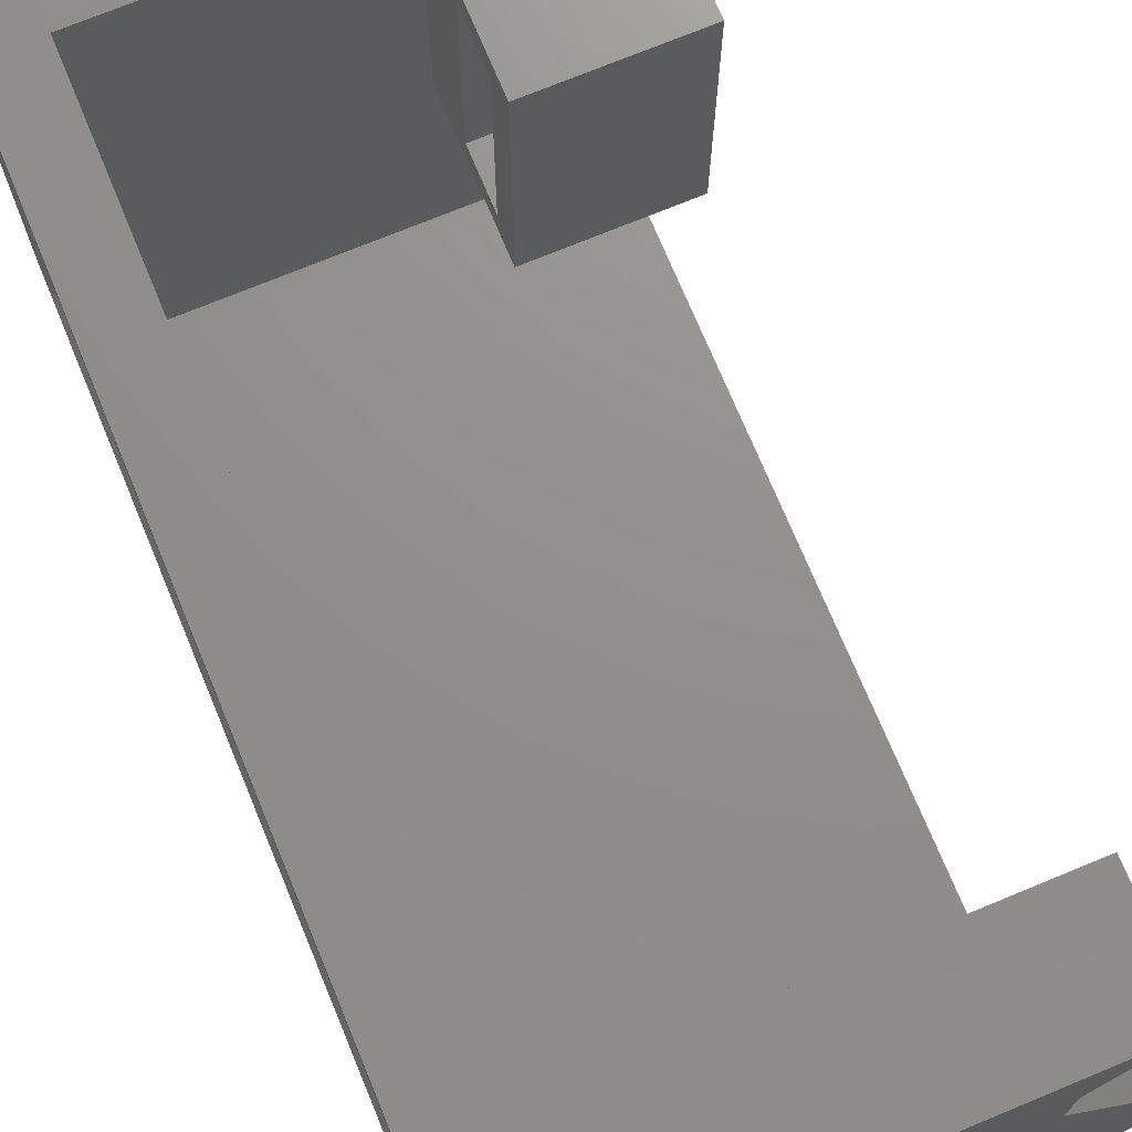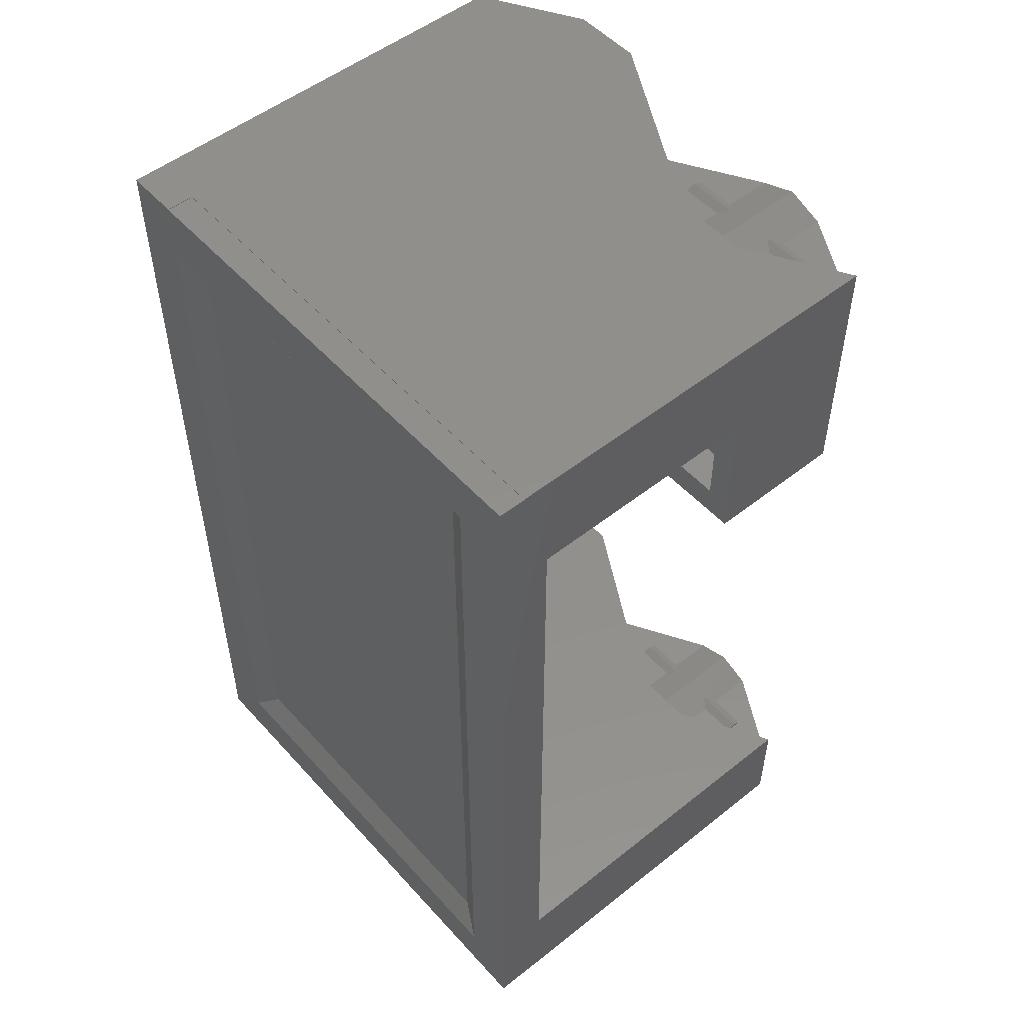
<metadata>
{"format":"stl","ext":"stl","renderer":"f3d","projection":"perspective","resolution":1024,"background":"white","views":[{"elev":72.5,"azim":-22.5,"up":"+Z"},{"elev":51.9,"azim":-40.6,"up":"+Y"}]}
</metadata>
<code>
# stl→obj: 393 verts, 786 faces
v -40 -42.5 0
v -0.0144 -39.17 0
v 0 -42.5 0
v 0 -39.17 0
v -0.0144 -35.83 0
v -0.0289 -32.5 0
v -0.0289 -32 0
v -0.0289 32 0
v -40 42.5 0
v 0 -32.5 0
v 0 -35.83 0
v 0 32 0
v 0 -32 0
v -0.0289 32.5 0
v -0.0144 35.83 0
v 0 32.5 0
v 0 35.83 0
v -0.0144 39.17 0
v 0 42.5 0
v 0 39.17 0
v -37.5 -42.5 5
v -40 -37.45 5
v -2.916 -32.5 5
v 0 -32 5
v 0 32 5
v -2.916 32 5
v -2.916 32.5 5
v -37.5 42.5 5
v 0 -39.17 5.269
v 0 -35.83 5.269
v 0 35.83 5.269
v 0 39.17 5.269
v -5.297 -39.17 9.15
v 5.283 -35.83 9.15
v -5.297 35.83 9.15
v 5.283 39.17 9.15
v 5.292 -42.5 9.167
v 5.292 32.5 9.167
v -40 -42.5 5
v -40 -42.45 5
v -40 42.5 5
v -2.916 -32 5
v 5.292 -32.5 9.167
v -0.0029 -42.5 25
v -0.0029 42.5 25
v -0.8375 -39.17 5.269
v 0.8375 -39.17 5.269
v -0.8375 -35.83 5.269
v 0.8375 -35.83 5.269
v -0.8375 35.83 5.269
v 0.8375 35.83 5.269
v -0.8375 39.17 5.269
v 0.8375 39.17 5.269
v 5.283 -39.17 9.15
v -5.297 -35.83 9.15
v 5.283 35.83 9.15
v -5.297 39.17 9.15
v 5.292 42.5 9.167
v 5.292 -42.5 15.83
v 5.292 42.5 15.83
v -37.5 -42.45 5
v -40 37.45 5
v -40 42.45 5
v -35 -32.5 5
v -35 32.5 5
v -37.5 42.45 5
v -35.09 32.5 5.178
v -36.26 -32.5 7.514
v -38.7 34.85 7.598
v -6.525 32.5 7.75
v -40 -37.45 45
v -40 37.45 45
v -37.5 -42.45 50
v -40 42.45 50
v -37.5 42.5 50
v -36.3 -32.5 7.598
v -38.7 -34.85 7.598
v -0.0029 -32.5 25
v -38.7 -34.85 42.4
v -6.475 32.5 7.75
v -5.292 32.5 11.11
v 5.292 -32.5 15.83
v -5.295 -42.5 34.17
v -5.295 42.5 34.17
v -37.5 -42.5 50
v -40 -42.45 50
v -37.5 42.45 50
v -36.3 32.5 7.598
v -13 32.5 26.1
v 0 -39.59 5.269
v 0 -35.41 5.269
v 0 35.41 5.269
v 0 39.59 5.269
v -0.8375 -39.17 9.15
v 0.8375 -39.17 9.15
v -0.8375 -35.83 9.15
v 0.8375 -35.83 9.15
v -0.8375 35.83 9.15
v 0.8375 35.83 9.15
v -0.8375 39.17 9.15
v 0.8375 39.17 9.15
v 0 -39.59 10.27
v 0 -35.41 10.27
v 0 35.41 10.27
v 0 39.59 10.27
v -38.7 34.85 42.4
v -36.3 -32.5 42.4
v -5.295 -32.5 34.17
v -36.3 32.5 42.4
v -0.0176 18.86 26.1
v -5.292 32 11.11
v -12.98 18.86 26.1
v -12.98 32.5 26.1
v 5.292 -39.18 9.167
v 5.292 -35.82 9.167
v 5.292 35.82 9.167
v 5.292 39.18 9.167
v -5.297 -40.43 12.5
v -5.297 -37.92 12.5
v -5.297 -34.57 12.5
v -5.297 34.57 12.5
v -5.297 37.08 12.5
v -5.297 40.43 12.5
v 5.292 -40.43 12.5
v 5.292 -34.57 12.5
v 5.292 34.57 12.5
v 5.292 40.43 12.5
v -5.297 -37.08 12.5
v -5.297 37.92 12.5
v -5.297 -39.17 15.85
v -5.297 35.83 15.85
v 5.292 32.5 15.83
v -5.292 32 15.78
v -5.292 32.5 15.78
v -1.081 32 23.08
v 0 -39.59 14.73
v 0 -35.41 14.73
v 0 35.41 14.73
v 0 39.59 14.73
v -5.297 -35.83 15.85
v -5.297 39.17 15.85
v -0.8375 -39.17 15.85
v 0.8375 -39.17 15.85
v -0.8375 -35.83 15.85
v 0.8375 -35.83 15.85
v -0.8375 35.83 15.85
v 0.8375 35.83 15.85
v -0.8375 39.17 15.85
v 0.8375 39.17 15.85
v 5.292 -39.18 15.83
v 5.292 -35.82 15.83
v 5.292 35.82 15.83
v 5.292 39.18 15.83
v 0 -39.59 19.73
v 0 -35.41 19.73
v 0 35.41 19.73
v 0 39.59 19.73
v -1.081 32.5 23.08
v 5.283 -39.17 15.85
v 5.283 -35.83 15.85
v 5.283 35.83 15.85
v 5.283 39.17 15.85
v 0 -42.5 25
v 0 -32.5 25
v 0 32.5 25
v 0 42.5 25
v -0.8375 -39.17 19.73
v 0.8375 -39.17 19.73
v -0.8375 -35.83 19.73
v 0.8375 -35.83 19.73
v -0.8375 35.83 19.73
v 0.8375 35.83 19.73
v -0.8375 39.17 19.73
v 0.8375 39.17 19.73
v -0.0144 -39.17 25
v -0.0144 35.83 25
v 0 -39.17 25
v -0.0144 -35.83 25
v 0 -35.83 25
v 0 35.83 25
v -0.0144 39.17 25
v 0 39.17 25
v 0 -39.17 19.73
v 0 -35.83 19.73
v 0 35.83 19.73
v 0 39.17 19.73
v -0.2624 32 25.4
v -0.0029 32.5 25
v -0.2624 32.5 25.4
v -0.0029 -39.17 25
v -0.0029 -38.92 25
v -0.0029 -36.08 25
v 0 -36.08 25
v 0 -38.92 25
v -0.0029 -35.83 25
v -0.0029 35.83 25
v -0.0029 36.08 25
v -0.0029 38.92 25
v 0 38.92 25
v 0 36.08 25
v -0.0029 39.17 25
v 0 -38.92 30.28
v 0 -36.08 30.28
v 0 36.08 30.28
v 0 38.92 30.28
v -5.292 32.52 34.16
v -5.295 -38.92 34.17
v 5.292 -38.92 34.17
v -5.295 -36.08 34.17
v -5.295 36.08 34.17
v 5.292 36.08 34.17
v -5.295 38.92 34.17
v -5.292 32.5 34.16
v -0.8333 -38.92 30.28
v 0.8333 -38.92 30.28
v -0.8333 -36.08 30.28
v 0.8333 -36.08 30.28
v -0.8333 36.08 30.28
v 0.8333 36.08 30.28
v -0.8333 38.92 30.28
v 0.8333 38.92 30.28
v 5.292 -36.08 34.17
v 5.292 38.92 34.17
v -5.292 32 34.12
v -0.0176 32 26.1
v -5.292 32.5 34.12
v -13 18.82 26.1
v 0 18.82 26.1
v 0 32 26.1
v 0 18.82 26.15
v 0 27.8 27.85
v -13 26.77 28.35
v -13 18.82 26.15
v 0 20.55 27.85
v -13 21.57 28.35
v 0 32 49.95
v -13 32.5 50
v -5.292 32 40.78
v -36.26 32.5 42.49
v -35 32.5 45
v 0 18.82 50
v 0 20.55 48.25
v -13 21.57 47.75
v -13 18.82 50
v -11.03 20.55 27.85
v -11.03 27.8 27.85
v -11.03 21.57 28.35
v -7.542 20.55 32.15
v 0 27.8 48.25
v -11.03 26.77 28.35
v -11.03 26.77 47.75
v -11.03 20.55 48.25
v -8.458 20.55 32.15
v -9.034 20.55 32.72
v -6.966 20.55 32.72
v -9.134 20.55 32.82
v -6.866 20.55 32.82
v -9.134 20.55 33.78
v -6.866 20.55 33.78
v -11.03 27.8 48.25
v -11.03 21.57 47.75
v -13 26.77 47.75
v 0 -39.33 30.28
v 0 -35.67 30.28
v 0 35.67 30.28
v 0 39.33 30.28
v -0.8333 -38.92 34.17
v 0.8333 -38.92 34.17
v -0.8333 -36.08 34.17
v 0.8333 -36.08 34.17
v -0.8333 36.08 34.17
v 0.8333 36.08 34.17
v -0.8333 38.92 34.17
v 0.8333 38.92 34.17
v 0 -39.33 35.28
v 0 -35.67 35.28
v 0 35.67 35.28
v 0 39.33 35.28
v -8 20.76 32.15
v -8.338 20.69 32.15
v -7.662 20.69 32.15
v -8.817 20.93 32.82
v -7.183 20.93 32.82
v -8 21.1 32.82
v -8.817 20.93 33.78
v -8 21.1 33.78
v -7.183 20.93 33.78
v -9.034 20.55 33.88
v -6.966 20.55 33.88
v -8 20.76 34.45
v -8.338 20.69 34.45
v -7.662 20.69 34.45
v -6.966 20.55 42.22
v -9.134 20.55 42.32
v -6.866 20.55 42.32
v -8.458 20.55 34.45
v -7.542 20.55 34.45
v -7.542 20.55 41.65
v -9.034 20.55 42.22
v -5.292 32.52 40.78
v -5.295 32.52 34.17
v -5.295 -40.17 37.5
v 5.292 -40.17 37.5
v 5.292 -37.67 37.5
v -5.295 -34.83 37.5
v 5.292 -34.83 37.5
v -5.295 34.83 37.5
v 5.292 34.83 37.5
v 5.292 37.33 37.5
v -5.295 40.17 37.5
v 5.292 40.17 37.5
v 5.292 -37.33 37.5
v 5.292 37.67 37.5
v -5.295 -42.5 40.83
v -5.295 -32.5 40.83
v -5.295 32.52 40.83
v -5.295 42.5 40.83
v -35.09 -32.5 44.82
v -8.458 20.55 41.65
v 0 -39.33 39.72
v 0 -35.67 39.72
v 0 35.67 39.72
v 0 39.33 39.72
v 5.292 -38.92 40.83
v 5.292 -36.08 40.83
v 5.292 36.08 40.83
v 5.292 38.92 40.83
v -0.8333 -38.92 40.83
v 0.8333 -38.92 40.83
v -0.8333 -36.08 40.83
v 0.8333 -36.08 40.83
v -0.8333 36.08 40.83
v 0.8333 36.08 40.83
v -0.8333 38.92 40.83
v 0.8333 38.92 40.83
v -5.295 -38.92 40.83
v -5.295 -36.08 40.83
v -5.295 36.08 40.83
v -5.295 38.92 40.83
v 0 -39.33 44.72
v 0 -35.67 44.72
v 0 35.67 44.72
v 0 39.33 44.72
v 0 32.52 49.95
v -0.8333 -38.92 44.72
v 0.8333 -38.92 44.72
v -0.8333 -36.08 44.72
v 0.8333 -36.08 44.72
v -0.8333 36.08 44.72
v 0.8333 36.08 44.72
v -0.8333 38.92 44.72
v 0.8333 38.92 44.72
v -0.0029 -42.5 50
v 0 -38.92 50
v -0.0029 -36.08 50
v -0.0029 32.52 50
v 0 36.08 50
v -0.0029 38.92 50
v -0.0029 -38.92 50
v 0 -36.08 50
v -0.0029 36.08 50
v 0 38.92 50
v -35 -32.5 45
v -35 -32.5 49.38
v -35 -32.5 50
v -0.0029 -32.5 50
v -0.0029 42.5 50
v -8 20.76 41.65
v -8.338 20.69 41.65
v -7.662 20.69 41.65
v -8.817 20.93 42.32
v -7.183 20.93 42.32
v -8 21.1 42.32
v -6.866 20.55 43.28
v -8.817 20.93 43.28
v -8 21.1 43.28
v -9.134 20.55 43.28
v -7.183 20.93 43.28
v -9.034 20.55 43.38
v -6.966 20.55 43.38
v -8 20.76 43.95
v -8.338 20.69 43.95
v -7.662 20.69 43.95
v -8.458 20.55 43.95
v -7.542 20.55 43.95
v 0 -38.92 44.72
v 0 -36.08 44.72
v 0 36.08 44.72
v 0 38.92 44.72
v -35 32.5 45.31
v -35 32.5 50
v 0 32.52 50
v -0.0029 32.5 50
f 1 2 3
f 3 2 4
f 1 5 2
f 1 6 5
f 1 7 6
f 1 8 7
f 1 9 8
f 5 10 11
f 5 6 10
f 7 12 13
f 7 8 12
f 8 9 14
f 14 15 16
f 16 15 17
f 14 9 15
f 15 9 18
f 18 19 20
f 18 9 19
f 1 3 21
f 1 22 9
f 6 23 10
f 6 7 23
f 7 13 24
f 13 12 24
f 8 25 12
f 8 14 26
f 14 16 27
f 9 28 19
f 2 29 4
f 5 11 30
f 15 31 17
f 18 20 32
f 2 5 33
f 11 10 34
f 15 18 35
f 20 19 36
f 3 4 37
f 16 17 38
f 1 21 39
f 1 39 40
f 1 40 22
f 9 22 41
f 7 42 23
f 7 24 42
f 12 25 24
f 8 26 25
f 14 27 26
f 9 41 28
f 10 23 43
f 16 38 27
f 3 44 21
f 19 28 45
f 2 46 29
f 4 29 47
f 5 30 48
f 11 49 30
f 15 50 31
f 17 31 51
f 18 32 52
f 20 53 32
f 2 33 46
f 4 47 54
f 5 48 55
f 11 34 49
f 15 35 50
f 17 51 56
f 18 52 57
f 20 36 53
f 5 55 33
f 18 57 35
f 4 54 37
f 10 43 34
f 17 56 38
f 19 58 36
f 3 37 59
f 19 60 58
f 3 59 44
f 19 45 60
f 39 21 40
f 21 61 40
f 22 62 63
f 22 63 41
f 64 23 42
f 64 42 65
f 42 24 26
f 24 25 26
f 42 26 65
f 26 27 65
f 63 66 41
f 66 28 41
f 64 65 67
f 64 68 23
f 22 69 62
f 65 27 70
f 40 71 22
f 62 72 63
f 21 73 61
f 40 61 73
f 63 74 66
f 66 75 28
f 64 67 68
f 65 70 67
f 23 68 76
f 22 77 69
f 23 76 78
f 22 79 77
f 62 69 72
f 27 80 70
f 27 81 80
f 27 38 81
f 23 82 43
f 23 78 82
f 21 44 83
f 28 84 45
f 21 83 85
f 28 75 84
f 22 71 79
f 40 86 71
f 63 72 74
f 21 85 73
f 40 73 86
f 66 74 87
f 66 87 75
f 67 88 68
f 67 89 88
f 67 70 89
f 90 29 46
f 90 47 29
f 48 30 91
f 30 49 91
f 92 31 50
f 92 51 31
f 52 32 93
f 32 53 93
f 90 46 94
f 90 95 47
f 48 91 96
f 49 97 91
f 92 50 98
f 92 99 51
f 52 93 100
f 53 101 93
f 46 33 94
f 47 95 54
f 48 96 55
f 49 34 97
f 50 35 98
f 51 99 56
f 52 100 57
f 53 36 101
f 90 94 102
f 90 102 95
f 91 103 96
f 91 97 103
f 92 98 104
f 92 104 99
f 93 105 100
f 93 101 105
f 68 88 76
f 77 106 69
f 76 88 107
f 76 108 78
f 88 89 109
f 76 107 108
f 77 79 106
f 88 109 107
f 69 106 72
f 70 80 110
f 80 81 111
f 80 111 110
f 70 110 112
f 70 112 113
f 70 113 89
f 95 114 54
f 97 34 115
f 99 116 56
f 101 36 117
f 33 118 94
f 33 55 119
f 55 96 120
f 35 121 98
f 35 57 122
f 57 100 123
f 54 114 37
f 34 43 115
f 56 116 38
f 36 58 117
f 95 124 114
f 97 115 125
f 99 126 116
f 101 117 127
f 94 118 102
f 95 102 124
f 96 103 120
f 97 125 103
f 98 121 104
f 99 104 126
f 100 105 123
f 101 127 105
f 55 128 119
f 55 120 128
f 57 129 122
f 57 123 129
f 33 130 118
f 33 119 130
f 35 131 121
f 35 122 131
f 37 114 124
f 115 43 125
f 38 116 126
f 117 58 127
f 38 132 81
f 37 124 59
f 43 82 125
f 38 126 132
f 58 60 127
f 102 118 124
f 103 125 120
f 104 121 126
f 105 127 123
f 111 81 133
f 81 134 133
f 81 132 134
f 111 133 135
f 111 135 110
f 118 136 124
f 120 125 137
f 121 138 126
f 123 127 139
f 119 128 140
f 128 120 140
f 122 129 141
f 129 123 141
f 118 142 136
f 124 136 143
f 120 137 144
f 125 145 137
f 121 146 138
f 126 138 147
f 123 139 148
f 127 149 139
f 124 150 59
f 125 82 151
f 126 152 132
f 127 60 153
f 124 143 150
f 125 151 145
f 126 147 152
f 127 153 149
f 118 130 142
f 119 140 130
f 120 144 140
f 121 131 146
f 122 141 131
f 123 148 141
f 136 142 154
f 136 154 143
f 137 155 144
f 137 145 155
f 138 146 156
f 138 156 147
f 139 157 148
f 139 149 157
f 133 134 135
f 134 132 158
f 134 158 135
f 59 150 159
f 151 82 160
f 132 152 161
f 153 60 162
f 150 143 159
f 151 160 145
f 152 147 161
f 153 162 149
f 59 159 163
f 82 164 160
f 132 161 165
f 60 166 162
f 132 165 158
f 59 163 44
f 82 78 164
f 60 45 166
f 130 167 142
f 143 168 159
f 140 144 169
f 145 160 170
f 131 171 146
f 147 172 161
f 141 148 173
f 149 162 174
f 130 140 175
f 131 141 176
f 142 167 154
f 143 154 168
f 144 155 169
f 145 170 155
f 146 171 156
f 147 156 172
f 148 157 173
f 149 174 157
f 130 175 167
f 159 168 177
f 140 169 178
f 160 179 170
f 131 176 171
f 161 172 180
f 141 173 181
f 162 182 174
f 159 177 163
f 140 178 175
f 160 164 179
f 161 180 165
f 141 181 176
f 162 166 182
f 154 167 183
f 154 183 168
f 169 155 184
f 184 155 170
f 156 171 185
f 156 185 172
f 173 157 186
f 186 157 174
f 167 175 183
f 183 177 168
f 169 184 178
f 184 170 179
f 171 176 185
f 185 180 172
f 173 186 181
f 186 174 182
f 183 175 177
f 184 179 178
f 185 176 180
f 186 182 181
f 135 158 187
f 158 165 188
f 158 188 189
f 158 189 187
f 135 187 110
f 44 163 190
f 163 177 190
f 175 190 177
f 175 191 190
f 175 192 191
f 175 178 192
f 191 193 194
f 191 192 193
f 192 178 195
f 178 179 195
f 195 179 78
f 179 164 78
f 188 165 196
f 165 180 196
f 176 196 180
f 176 197 196
f 176 198 197
f 176 181 198
f 197 199 200
f 197 198 199
f 198 181 201
f 181 182 201
f 201 182 45
f 182 166 45
f 191 194 202
f 192 203 193
f 197 200 204
f 198 205 199
f 188 196 206
f 44 190 83
f 190 191 207
f 194 193 208
f 192 195 209
f 195 78 108
f 196 197 210
f 200 199 211
f 198 201 212
f 201 45 84
f 188 213 189
f 191 202 214
f 194 215 202
f 192 216 203
f 193 203 217
f 197 204 218
f 200 219 204
f 198 220 205
f 199 205 221
f 191 214 207
f 194 208 215
f 192 209 216
f 193 217 222
f 197 218 210
f 200 211 219
f 198 212 220
f 199 221 223
f 188 206 213
f 196 210 206
f 190 207 83
f 193 222 208
f 195 108 209
f 199 223 211
f 201 84 212
f 187 189 224
f 187 225 110
f 187 224 225
f 189 226 224
f 189 213 226
f 227 112 228
f 228 112 110
f 228 110 229
f 227 89 112
f 110 225 229
f 112 89 113
f 227 228 230
f 228 229 231
f 227 232 89
f 225 224 229
f 227 230 233
f 228 234 230
f 227 233 235
f 228 231 234
f 229 236 231
f 227 235 232
f 89 232 237
f 229 224 238
f 229 238 236
f 89 239 109
f 89 240 239
f 89 237 240
f 233 230 241
f 230 234 242
f 233 243 235
f 233 244 243
f 230 242 241
f 233 241 244
f 245 234 246
f 234 231 246
f 245 246 247
f 245 248 234
f 246 231 249
f 246 250 247
f 246 251 250
f 245 247 252
f 245 253 248
f 245 254 253
f 234 248 255
f 245 256 254
f 234 255 257
f 245 258 256
f 234 257 259
f 245 252 258
f 234 259 242
f 246 260 251
f 246 249 260
f 231 236 249
f 235 247 232
f 247 250 232
f 235 243 247
f 232 250 251
f 247 243 261
f 232 251 262
f 247 261 252
f 232 262 237
f 263 214 202
f 263 202 215
f 216 264 203
f 203 264 217
f 265 218 204
f 265 204 219
f 220 266 205
f 205 266 221
f 263 267 214
f 263 215 268
f 216 269 264
f 217 264 270
f 265 271 218
f 265 219 272
f 220 273 266
f 221 266 274
f 214 267 207
f 215 208 268
f 216 209 269
f 217 270 222
f 218 271 210
f 219 211 272
f 220 212 273
f 221 274 223
f 263 275 267
f 263 268 275
f 264 269 276
f 264 276 270
f 265 277 271
f 265 272 277
f 266 273 278
f 266 278 274
f 253 279 248
f 253 280 279
f 248 279 281
f 253 254 280
f 248 281 255
f 280 282 279
f 281 279 283
f 280 254 282
f 281 283 255
f 279 282 284
f 279 284 283
f 254 256 282
f 255 283 257
f 257 283 259
f 256 285 282
f 282 285 284
f 283 284 286
f 256 258 285
f 283 287 259
f 283 286 287
f 284 285 286
f 258 288 285
f 259 287 289
f 285 290 286
f 287 286 290
f 285 288 291
f 287 292 289
f 259 289 293
f 258 294 288
f 285 291 290
f 287 290 292
f 259 293 295
f 258 252 294
f 259 295 242
f 288 296 291
f 289 292 297
f 289 297 298
f 288 299 296
f 289 298 293
f 288 294 299
f 224 226 213
f 224 213 238
f 213 206 300
f 206 210 301
f 206 301 300
f 213 300 238
f 83 207 302
f 207 267 302
f 268 208 303
f 208 222 304
f 209 305 269
f 270 306 222
f 209 108 305
f 301 210 307
f 210 271 307
f 272 211 308
f 211 223 309
f 212 310 273
f 274 311 223
f 212 84 310
f 267 275 302
f 268 303 275
f 269 305 276
f 270 276 306
f 271 277 307
f 272 308 277
f 273 310 278
f 274 278 311
f 208 304 303
f 222 312 304
f 222 306 312
f 211 309 308
f 223 313 309
f 223 311 313
f 83 302 314
f 108 315 305
f 301 307 316
f 84 317 310
f 301 316 300
f 108 318 315
f 83 314 85
f 84 75 317
f 108 107 318
f 296 297 290
f 296 290 291
f 297 292 290
f 296 319 297
f 297 319 298
f 296 299 319
f 275 303 302
f 276 305 306
f 277 308 307
f 278 310 311
f 302 303 320
f 305 321 306
f 307 308 322
f 310 323 311
f 303 304 324
f 304 312 325
f 312 306 325
f 308 309 326
f 309 313 327
f 313 311 327
f 302 320 328
f 303 329 320
f 305 330 321
f 306 321 331
f 307 322 332
f 308 333 322
f 310 334 323
f 311 323 335
f 302 336 314
f 302 328 336
f 303 324 329
f 304 325 324
f 305 337 330
f 306 331 325
f 305 315 337
f 307 338 316
f 307 332 338
f 308 326 333
f 309 327 326
f 310 339 334
f 311 335 327
f 310 317 339
f 320 340 328
f 320 329 340
f 321 330 341
f 321 341 331
f 322 342 332
f 322 333 342
f 323 334 343
f 323 343 335
f 238 300 236
f 300 316 344
f 300 344 236
f 336 328 345
f 329 324 346
f 337 347 330
f 331 348 325
f 338 332 349
f 333 326 350
f 339 351 334
f 335 352 327
f 314 336 353
f 324 325 354
f 337 315 355
f 316 338 356
f 326 327 357
f 339 317 358
f 328 340 345
f 329 346 340
f 330 347 341
f 331 341 348
f 332 342 349
f 333 350 342
f 334 351 343
f 335 343 352
f 336 345 359
f 324 354 346
f 337 355 347
f 325 348 360
f 338 349 361
f 326 357 350
f 339 358 351
f 327 352 362
f 315 318 363
f 315 363 364
f 315 364 365
f 316 356 344
f 314 353 85
f 336 359 353
f 325 360 354
f 315 366 355
f 315 365 366
f 338 361 356
f 327 362 357
f 317 367 358
f 317 75 367
f 319 368 298
f 319 369 368
f 298 368 370
f 319 299 369
f 298 370 293
f 369 371 368
f 370 368 372
f 369 299 371
f 370 372 293
f 368 371 373
f 368 373 372
f 299 294 371
f 293 372 295
f 295 372 374
f 294 375 371
f 371 375 373
f 372 373 376
f 294 377 375
f 372 378 374
f 372 376 378
f 373 375 376
f 294 252 377
f 295 374 242
f 107 109 239
f 79 72 106
f 107 239 318
f 79 71 72
f 239 240 318
f 377 379 375
f 374 378 380
f 375 381 376
f 378 376 381
f 375 379 382
f 378 383 380
f 377 252 379
f 374 380 242
f 375 382 381
f 378 381 383
f 379 384 382
f 380 383 385
f 379 252 384
f 380 385 242
f 384 385 381
f 384 381 382
f 385 383 381
f 384 252 385
f 385 252 242
f 340 386 345
f 340 346 386
f 347 387 341
f 387 348 341
f 342 388 349
f 342 350 388
f 351 389 343
f 389 352 343
f 345 386 359
f 386 346 354
f 347 355 387
f 387 360 348
f 349 388 361
f 388 350 357
f 351 358 389
f 389 362 352
f 386 354 359
f 387 355 360
f 388 357 361
f 389 358 362
f 318 240 363
f 363 240 390
f 71 74 72
f 363 390 364
f 240 237 390
f 71 86 74
f 390 391 364
f 390 237 391
f 243 251 261
f 243 262 251
f 261 251 260
f 243 244 262
f 261 260 252
f 262 244 237
f 252 249 242
f 252 260 249
f 242 249 241
f 249 236 241
f 364 391 365
f 236 344 392
f 236 392 241
f 344 356 392
f 85 353 73
f 353 365 73
f 353 359 365
f 86 73 365
f 86 365 74
f 359 354 355
f 354 360 355
f 359 355 365
f 355 366 365
f 365 391 74
f 244 241 237
f 241 393 237
f 241 392 393
f 391 237 393
f 391 393 361
f 393 392 356
f 393 356 361
f 391 361 358
f 391 358 367
f 391 87 74
f 391 367 87
f 361 357 358
f 357 362 358
f 87 367 75

</code>
